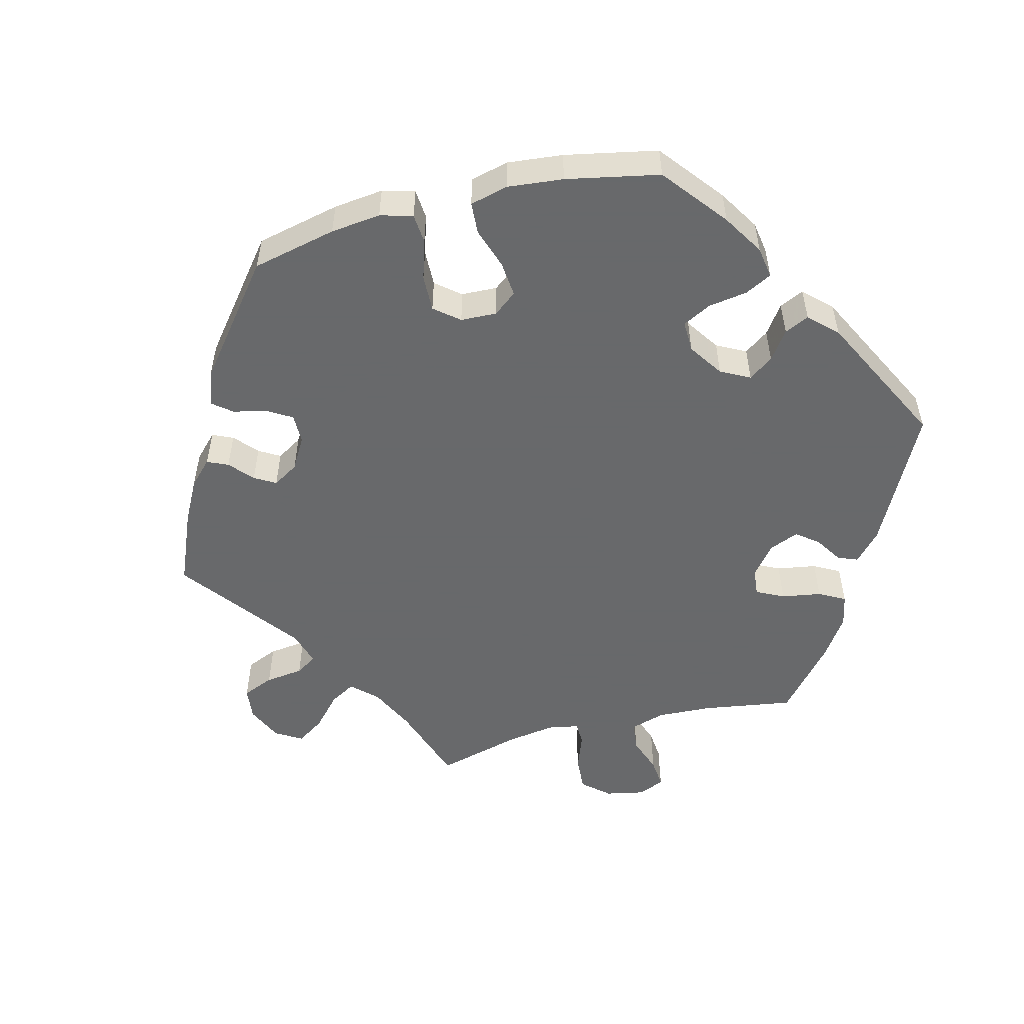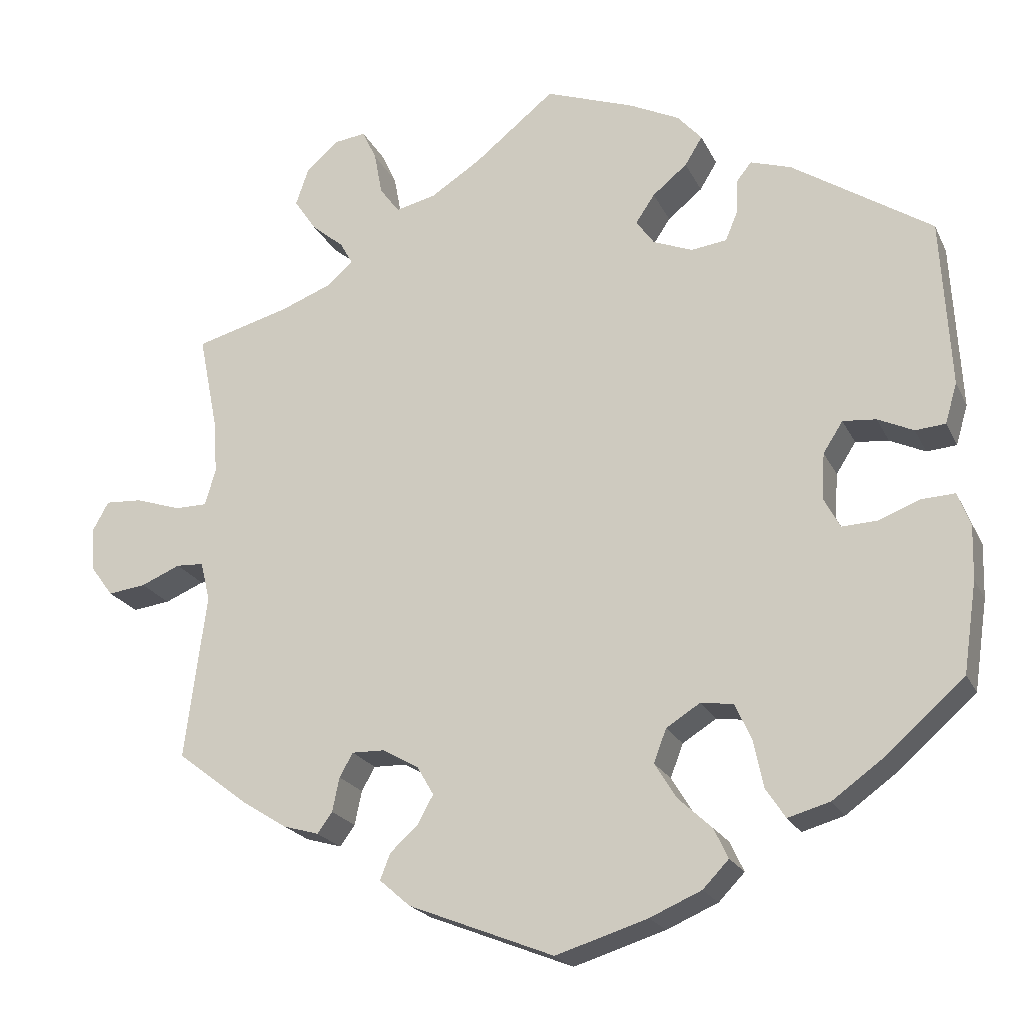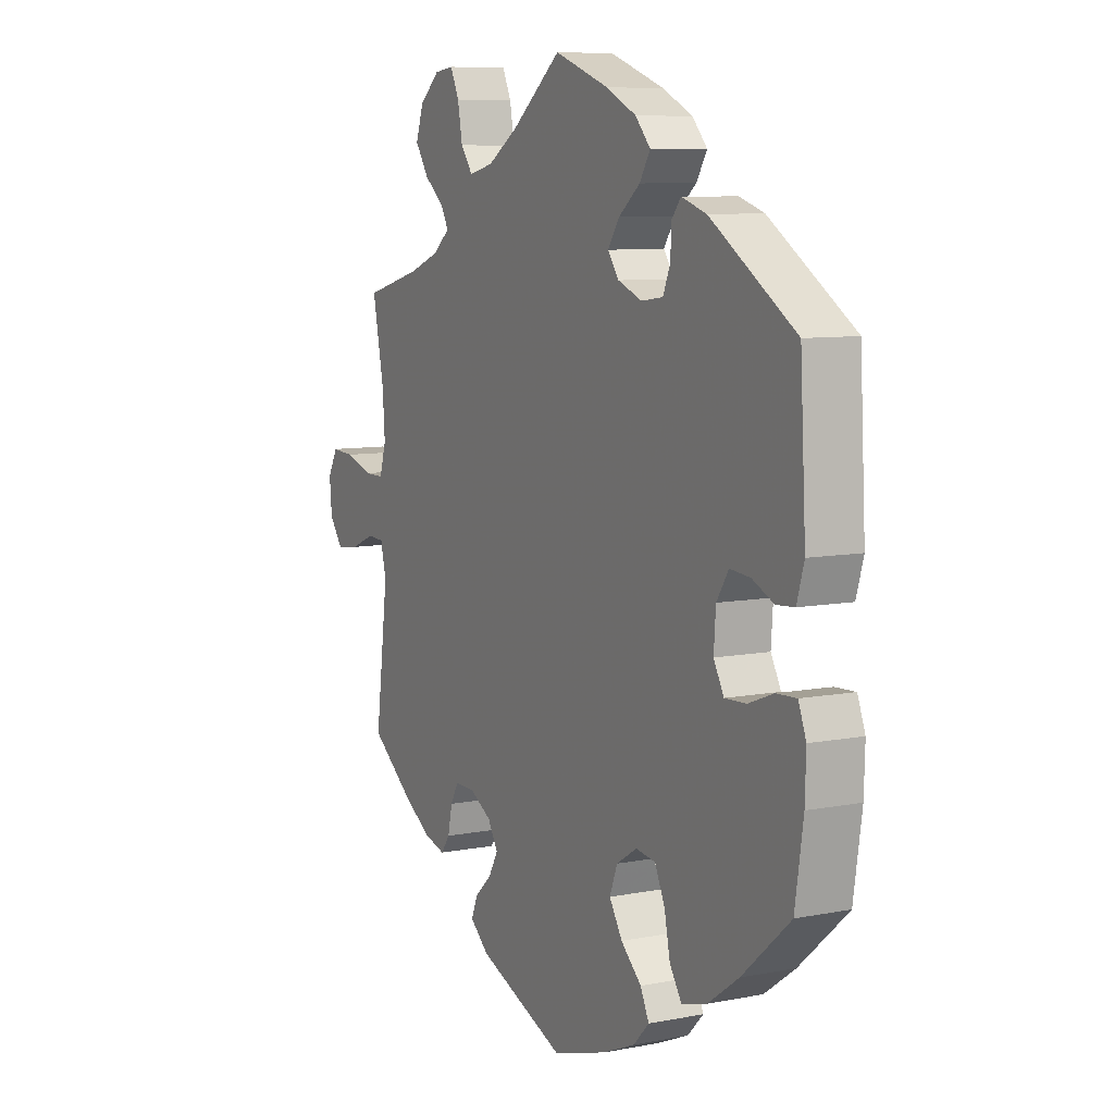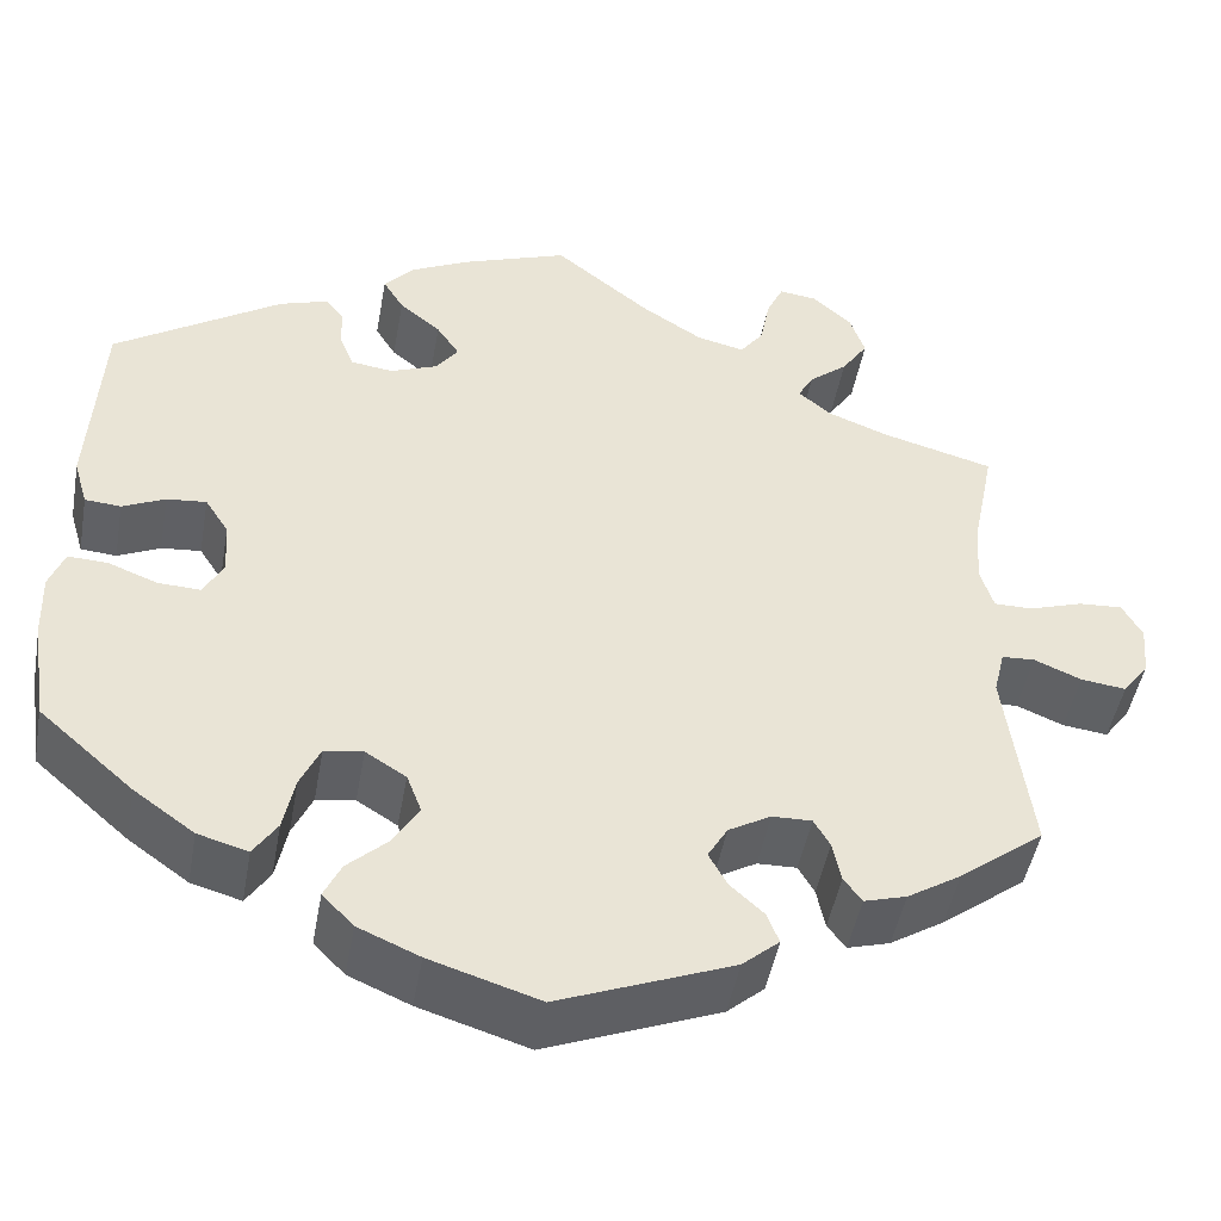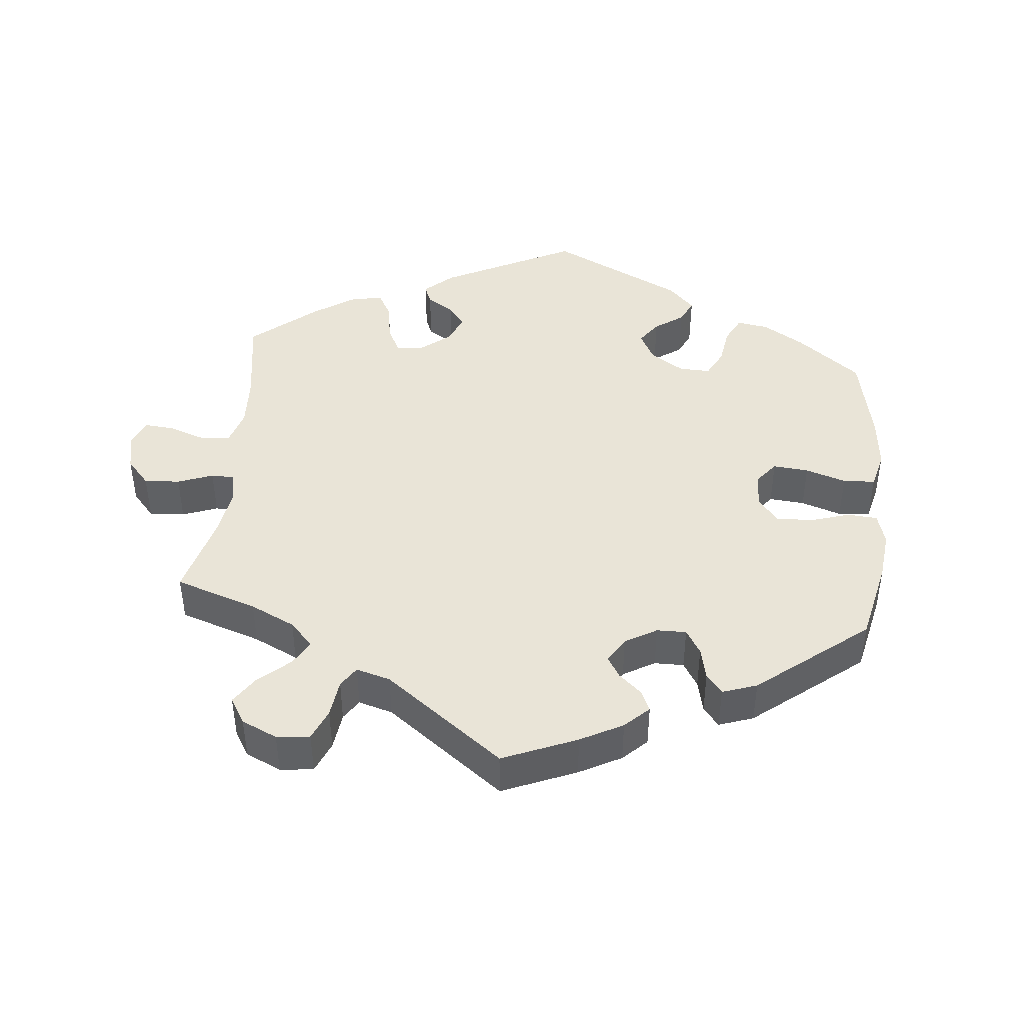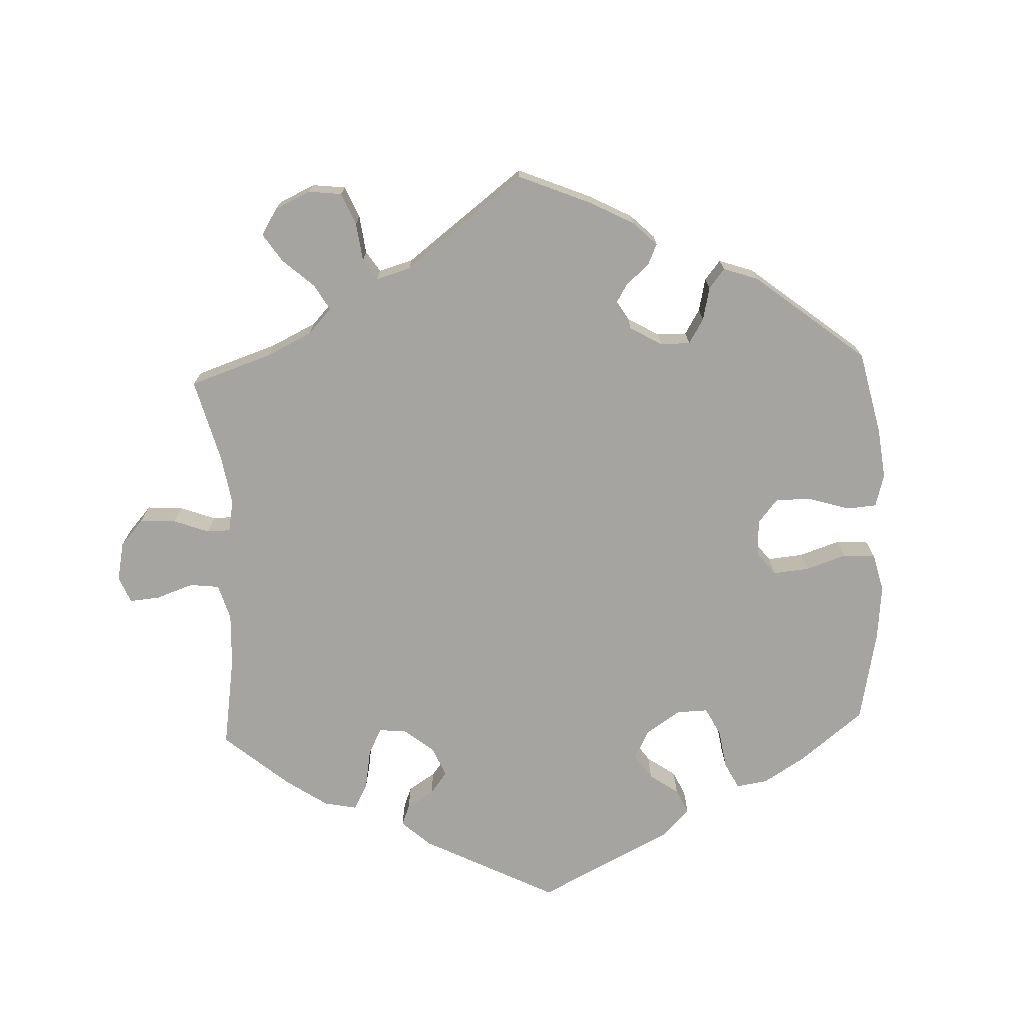
<metadata>
{"format":"obj","ext":"obj","renderer":"f3d","projection":"perspective","resolution":1024,"background":"white","views":[{"elev":-52.6,"azim":-135.7,"up":"+Y"},{"elev":-21.3,"azim":-160.0,"up":"+Z"},{"elev":8.3,"azim":-118.1,"up":"+Z"},{"elev":-47.3,"azim":-10.2,"up":"+Z"},{"elev":43.5,"azim":125.4,"up":"+Y"},{"elev":-73.2,"azim":122.4,"up":"+Y"}]}
</metadata>
<code>
v -0.517 0.07 -0.175
v -0.519 0.07 -0.107
v -0.503 0.07 -0.065
v -0.461 0.07 -0.067
v -0.409 0.07 -0.087
v -0.364 0.07 -0.089
v -0.343 0.07 -0.05
v -0.347 0.07 0.008
v -0.372 0.07 0.047
v -0.414 0.07 0.043
v -0.459 0.07 0.022
v -0.497 0.07 0.025
v -0.512 0.07 0.076
v -0.5 0.07 0.289
v -0.323 0.07 0.405
v -0.271 0.07 0.422
v -0.252 0.07 0.398
v -0.25 0.07 0.353
v -0.235 0.07 0.317
v -0.19 0.07 0.311
v -0.14 0.07 0.331
v -0.117 0.07 0.363
v -0.141 0.07 0.399
v -0.185 0.07 0.435
v -0.207 0.07 0.471
v -0.176 0.07 0.506
v -0.113 0.07 0.537
v 0 0.07 0.578
v 0.102 0.07 0.496
v 0.166 0.07 0.455
v 0.217 0.07 0.443
v 0.242 0.07 0.477
v 0.252 0.07 0.531
v 0.27 0.07 0.57
v 0.31 0.07 0.565
v 0.352 0.07 0.528
v 0.368 0.07 0.481
v 0.34 0.07 0.439
v 0.299 0.07 0.405
v 0.283 0.07 0.376
v 0.317 0.07 0.347
v 0.382 0.07 0.322
v 0.501 0.07 0.29
v 0.477 0.07 0.17
v 0.472 0.07 0.1
v 0.486 0.07 0.054
v 0.527 0.07 0.054
v 0.584 0.07 0.073
v 0.631 0.07 0.076
v 0.652 0.07 0.038
v 0.647 0.07 -0.017
v 0.619 0.07 -0.055
v 0.571 0.07 -0.049
v 0.521 0.07 -0.028
v 0.486 0.07 -0.03
v 0.474 0.07 -0.079
v 0.501 0.07 -0.288
v 0.411 0.07 -0.357
v 0.354 0.07 -0.393
v 0.309 0.07 -0.406
v 0.29 0.07 -0.38
v 0.281 0.07 -0.337
v 0.264 0.07 -0.307
v 0.222 0.07 -0.308
v 0.177 0.07 -0.334
v 0.156 0.07 -0.37
v 0.176 0.07 -0.406
v 0.211 0.07 -0.438
v 0.224 0.07 -0.471
v 0.185 0.07 -0.505
v 0.001 0.07 -0.578
v -0.115 0.07 -0.542
v -0.18 0.07 -0.514
v -0.213 0.07 -0.48
v -0.195 0.07 -0.442
v -0.152 0.07 -0.402
v -0.125 0.07 -0.358
v -0.141 0.07 -0.316
v -0.184 0.07 -0.289
v -0.225 0.07 -0.295
v -0.246 0.07 -0.341
v -0.258 0.07 -0.4
v -0.283 0.07 -0.438
v -0.336 0.07 -0.423
v -0.4 0.07 -0.377
v -0.5 0.07 -0.289
v -0.517 0 -0.175
v -0.519 0 -0.107
v -0.503 0 -0.065
v -0.461 0 -0.067
v -0.409 0 -0.087
v -0.364 0 -0.089
v -0.343 0 -0.05
v -0.347 0 0.008
v -0.372 0 0.047
v -0.414 0 0.043
v -0.459 0 0.022
v -0.497 0 0.025
v -0.512 0 0.076
v -0.5 0 0.289
v -0.323 0 0.405
v -0.271 0 0.422
v -0.252 0 0.398
v -0.25 0 0.353
v -0.235 0 0.317
v -0.19 0 0.311
v -0.14 0 0.331
v -0.117 0 0.363
v -0.141 0 0.399
v -0.185 0 0.435
v -0.207 0 0.471
v -0.176 0 0.506
v -0.113 0 0.537
v 0 0 0.578
v 0.102 0 0.496
v 0.166 0 0.455
v 0.217 0 0.443
v 0.242 0 0.477
v 0.252 0 0.531
v 0.27 0 0.57
v 0.31 0 0.565
v 0.352 0 0.528
v 0.368 0 0.481
v 0.34 0 0.439
v 0.299 0 0.405
v 0.283 0 0.376
v 0.317 0 0.347
v 0.382 0 0.322
v 0.501 0 0.29
v 0.477 0 0.17
v 0.472 0 0.1
v 0.486 0 0.054
v 0.527 0 0.054
v 0.584 0 0.073
v 0.631 0 0.076
v 0.652 0 0.038
v 0.647 0 -0.017
v 0.619 0 -0.055
v 0.571 0 -0.049
v 0.521 0 -0.028
v 0.486 0 -0.03
v 0.474 0 -0.079
v 0.501 0 -0.288
v 0.411 0 -0.357
v 0.354 0 -0.393
v 0.309 0 -0.406
v 0.29 0 -0.38
v 0.281 0 -0.337
v 0.264 0 -0.307
v 0.222 0 -0.308
v 0.177 0 -0.334
v 0.156 0 -0.37
v 0.176 0 -0.406
v 0.211 0 -0.438
v 0.224 0 -0.471
v 0.185 0 -0.505
v 0.001 0 -0.578
v -0.115 0 -0.542
v -0.18 0 -0.514
v -0.213 0 -0.48
v -0.195 0 -0.442
v -0.152 0 -0.402
v -0.125 0 -0.358
v -0.141 0 -0.316
v -0.184 0 -0.289
v -0.225 0 -0.295
v -0.246 0 -0.341
v -0.258 0 -0.4
v -0.283 0 -0.438
v -0.336 0 -0.423
v -0.4 0 -0.377
v -0.5 0 -0.289
f 81 82 83 84
f 80 81 84 85
f 73 74 75 76
f 73 76 77
f 72 73 77
f 71 72 77
f 70 71 77 78
f 67 68 69 70
f 66 67 70 78
f 59 60 61 62
f 59 62 63
f 56 57 58 59
f 55 56 59 63
f 51 52 53 54
f 51 54 55
f 50 51 55
f 47 48 49 50
f 46 47 50 55
f 45 46 55 63
f 42 43 44
f 41 42 44 45
f 40 41 45 63
f 36 37 38 39
f 36 39 40
f 35 36 40
f 32 33 34 35
f 31 32 35 40
f 30 31 40 63
f 26 27 28 29
f 23 24 25 26
f 22 23 26 29
f 21 22 29 30
f 15 16 17 18
f 15 18 19
f 14 15 19
f 13 14 19 20
f 10 11 12 13
f 9 10 13 20
f 2 3 4 5
f 2 5 6
f 1 2 6
f 80 85 86 1
f 65 66 78 79
f 64 65 79
f 30 63 64 79
f 21 30 79 80
f 8 9 20 21
f 7 8 21 80
f 6 7 80
f 1 6 80
f 170 169 168 167
f 171 170 167 166
f 162 161 160 159
f 163 162 159
f 163 159 158
f 163 158 157
f 164 163 157 156
f 156 155 154 153
f 164 156 153 152
f 148 147 146 145
f 149 148 145
f 145 144 143 142
f 149 145 142 141
f 140 139 138 137
f 141 140 137
f 141 137 136
f 136 135 134 133
f 141 136 133 132
f 149 141 132 131
f 130 129 128
f 131 130 128 127
f 149 131 127 126
f 125 124 123 122
f 126 125 122
f 126 122 121
f 121 120 119 118
f 126 121 118 117
f 149 126 117 116
f 115 114 113 112
f 112 111 110 109
f 115 112 109 108
f 116 115 108 107
f 104 103 102 101
f 105 104 101
f 105 101 100
f 106 105 100 99
f 99 98 97 96
f 106 99 96 95
f 91 90 89 88
f 92 91 88
f 92 88 87
f 87 172 171 166
f 165 164 152 151
f 165 151 150
f 165 150 149 116
f 166 165 116 107
f 107 106 95 94
f 166 107 94 93
f 166 93 92
f 166 92 87
f 1 87 88 2
f 2 88 89 3
f 3 89 90 4
f 4 90 91 5
f 5 91 92 6
f 6 92 93 7
f 7 93 94 8
f 8 94 95 9
f 9 95 96 10
f 10 96 97 11
f 11 97 98 12
f 12 98 99 13
f 13 99 100 14
f 14 100 101 15
f 15 101 102 16
f 16 102 103 17
f 17 103 104 18
f 18 104 105 19
f 19 105 106 20
f 20 106 107 21
f 21 107 108 22
f 22 108 109 23
f 23 109 110 24
f 24 110 111 25
f 25 111 112 26
f 26 112 113 27
f 27 113 114 28
f 28 114 115 29
f 29 115 116 30
f 30 116 117 31
f 31 117 118 32
f 32 118 119 33
f 33 119 120 34
f 34 120 121 35
f 35 121 122 36
f 36 122 123 37
f 37 123 124 38
f 38 124 125 39
f 39 125 126 40
f 40 126 127 41
f 41 127 128 42
f 42 128 129 43
f 43 129 130 44
f 44 130 131 45
f 45 131 132 46
f 46 132 133 47
f 47 133 134 48
f 48 134 135 49
f 49 135 136 50
f 50 136 137 51
f 51 137 138 52
f 52 138 139 53
f 53 139 140 54
f 54 140 141 55
f 55 141 142 56
f 56 142 143 57
f 57 143 144 58
f 58 144 145 59
f 59 145 146 60
f 60 146 147 61
f 61 147 148 62
f 62 148 149 63
f 63 149 150 64
f 64 150 151 65
f 65 151 152 66
f 66 152 153 67
f 67 153 154 68
f 68 154 155 69
f 69 155 156 70
f 70 156 157 71
f 71 157 158 72
f 72 158 159 73
f 73 159 160 74
f 74 160 161 75
f 75 161 162 76
f 76 162 163 77
f 77 163 164 78
f 78 164 165 79
f 79 165 166 80
f 80 166 167 81
f 81 167 168 82
f 82 168 169 83
f 83 169 170 84
f 84 170 171 85
f 85 171 172 86
f 86 172 87 1

</code>
